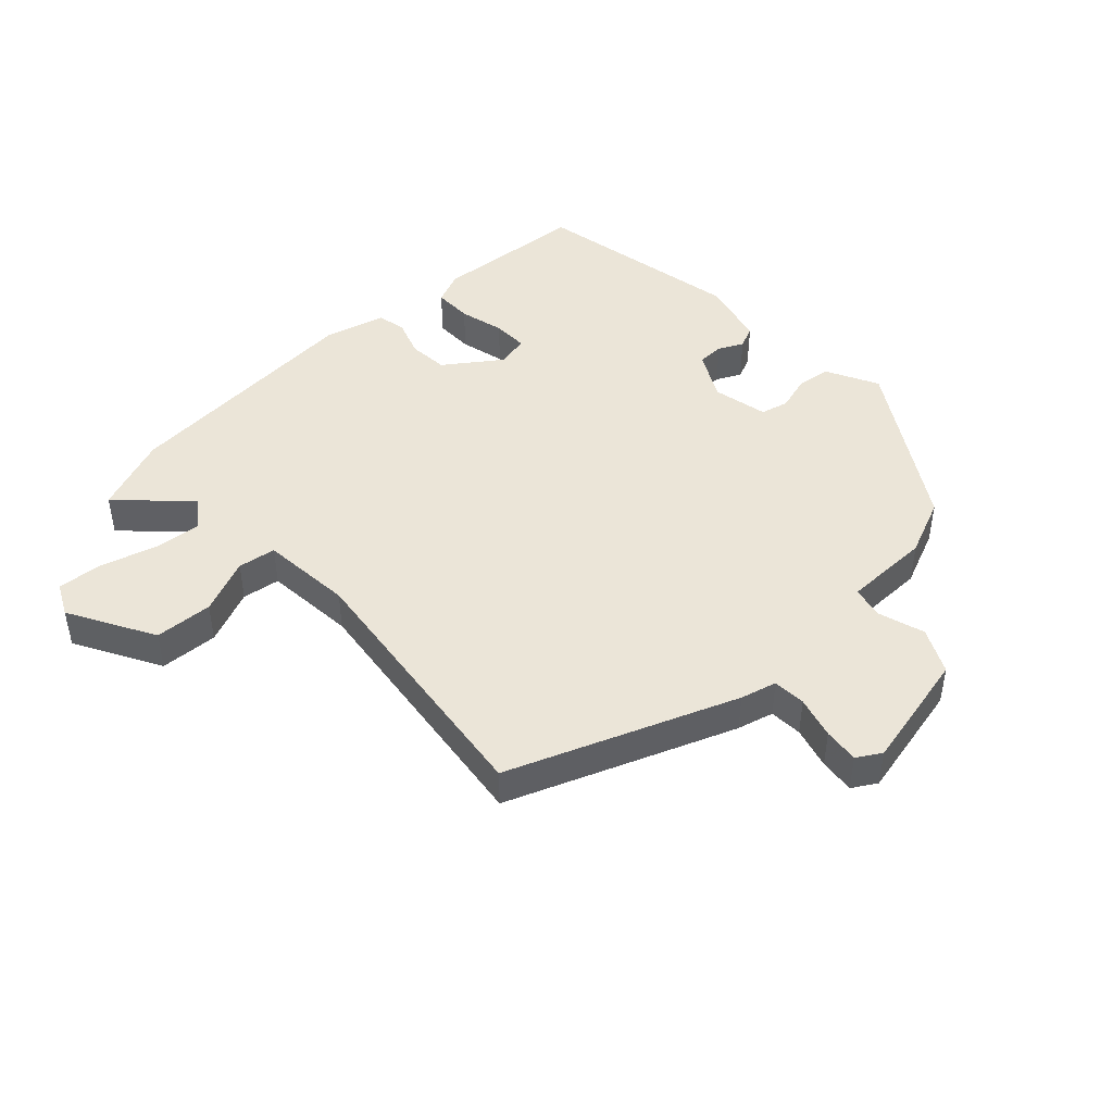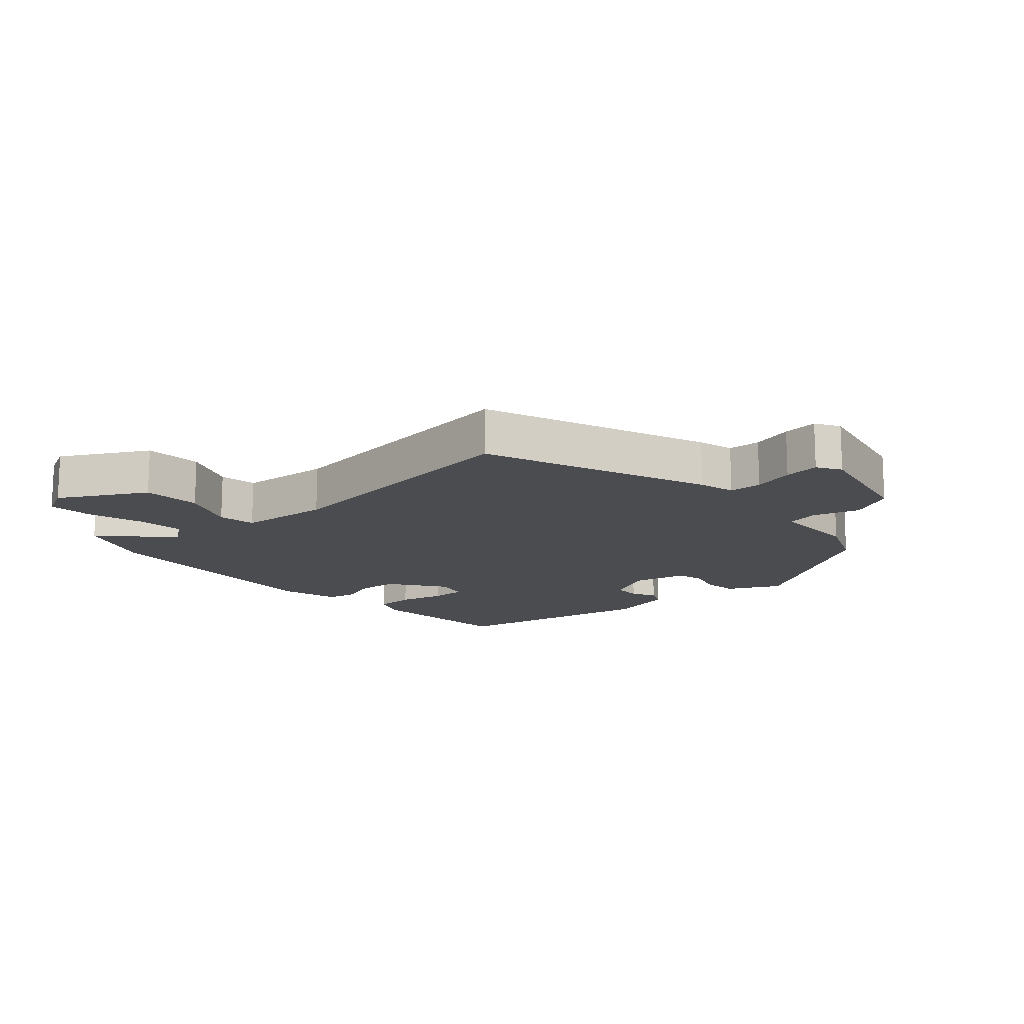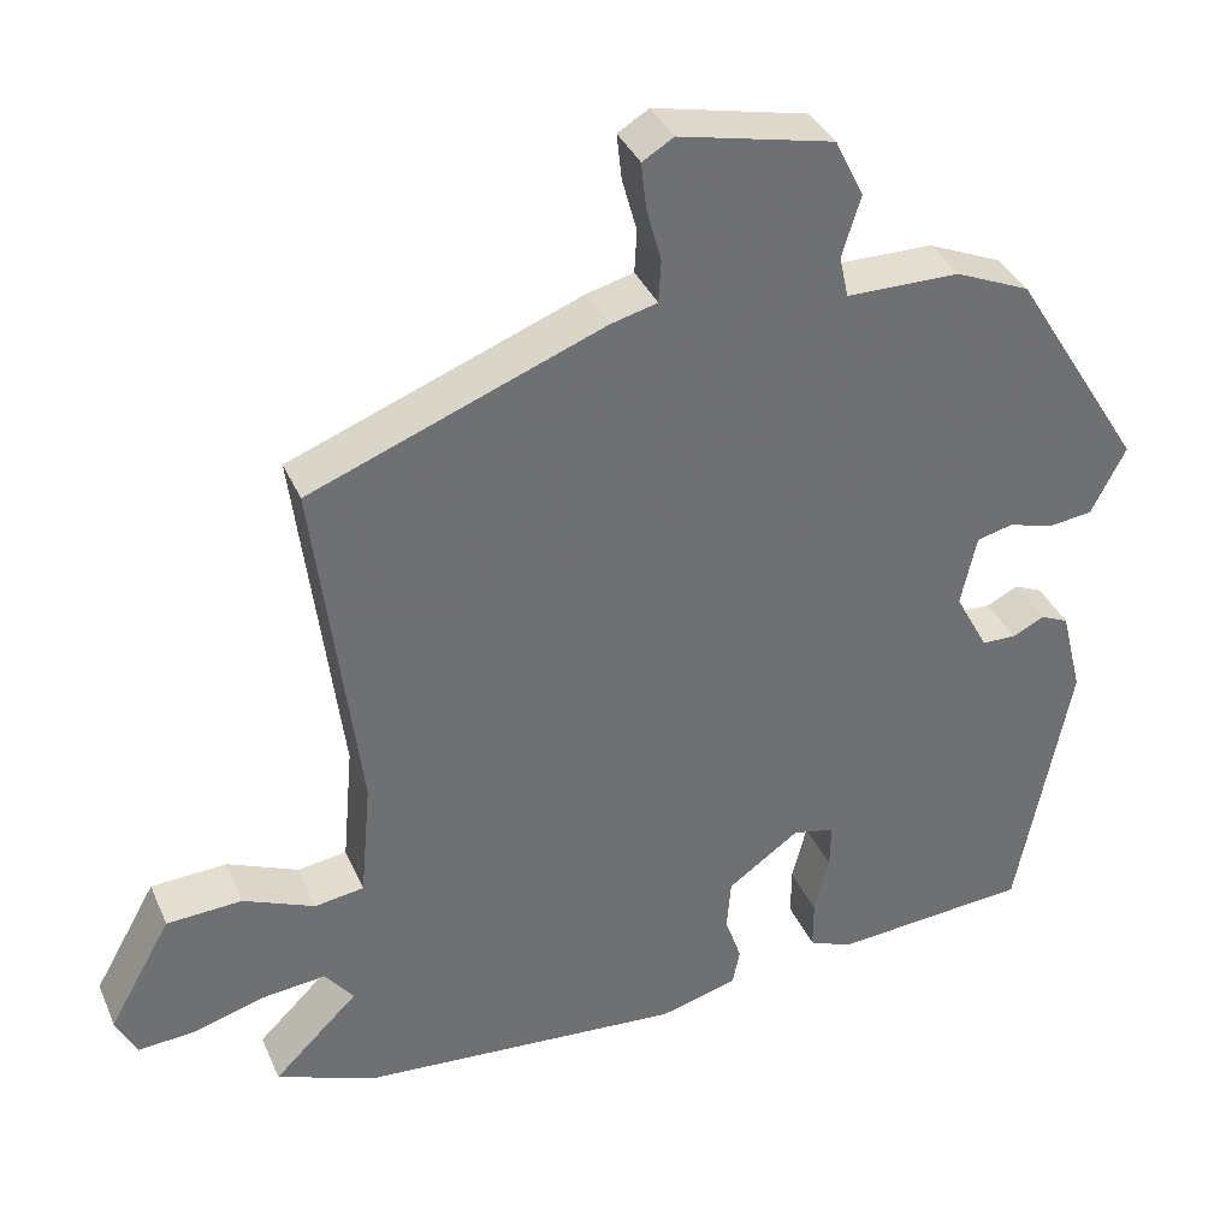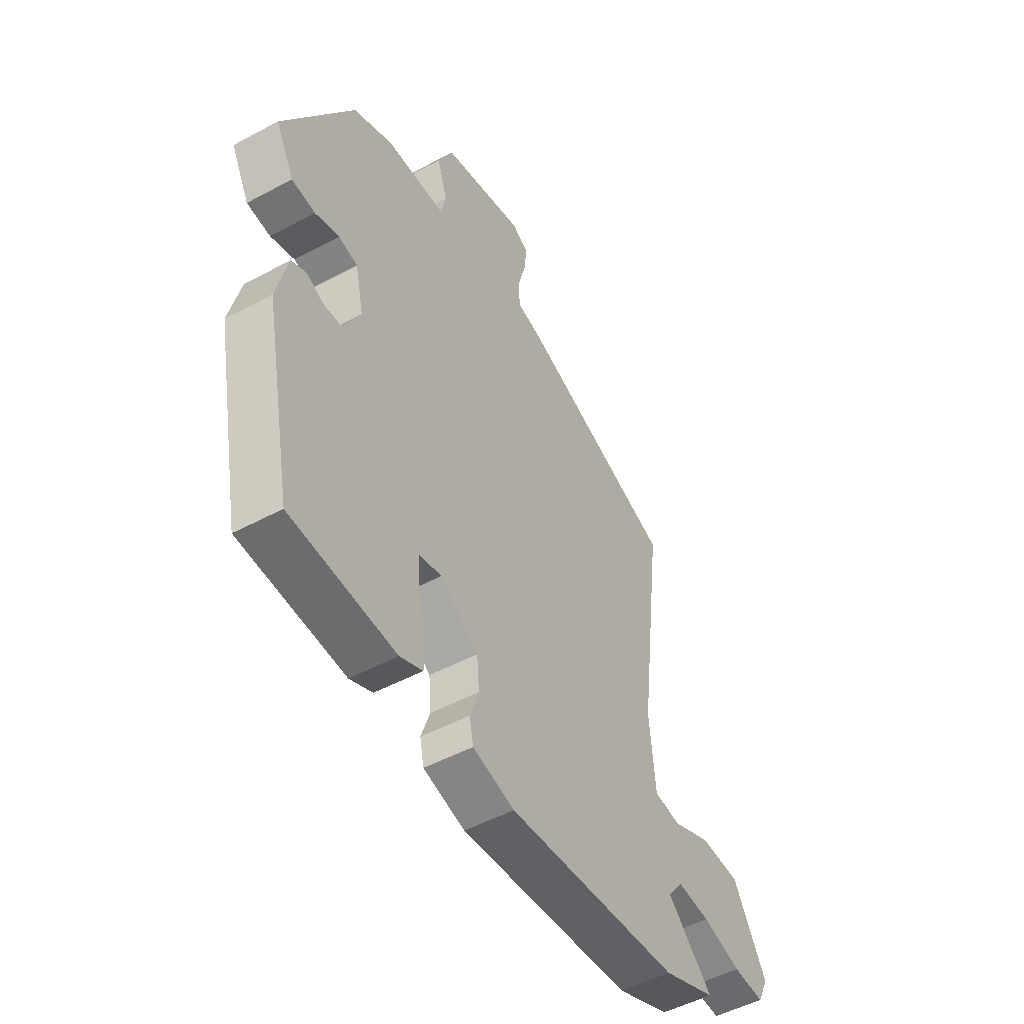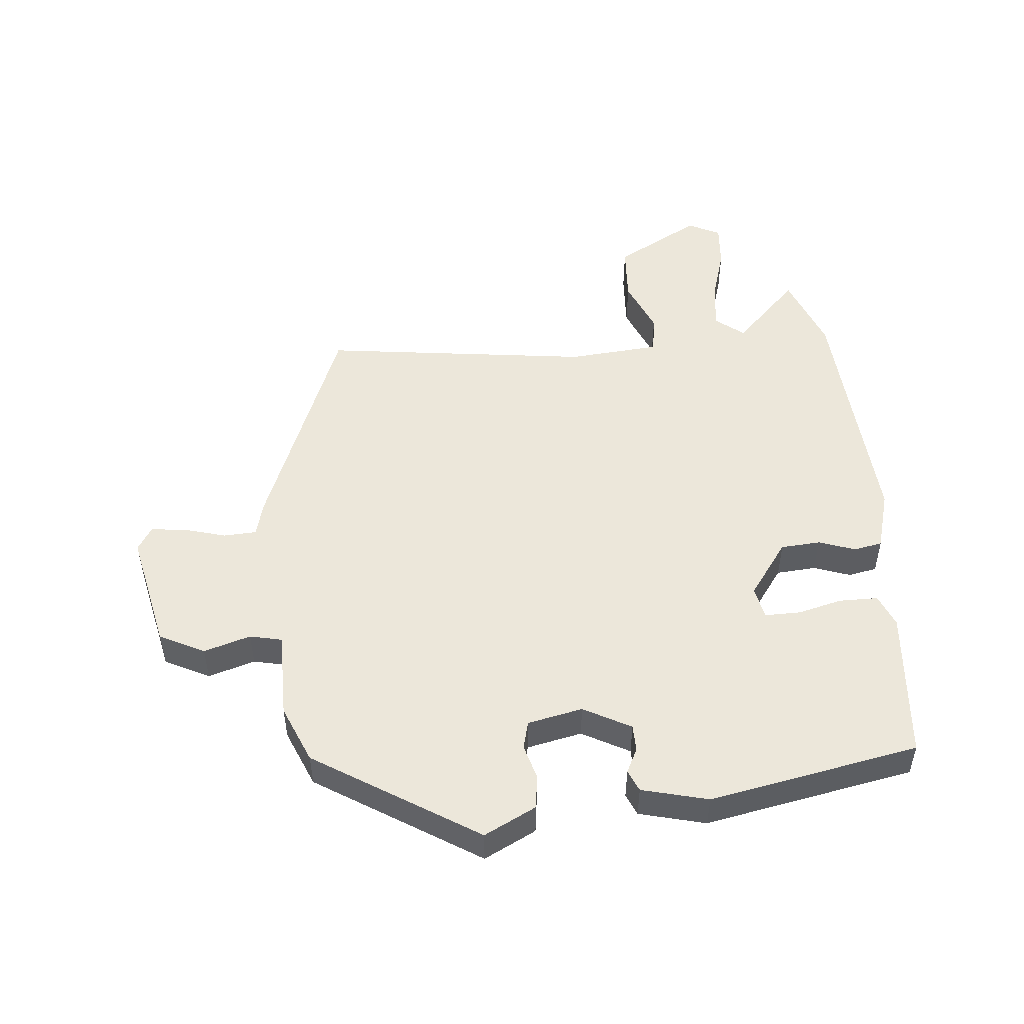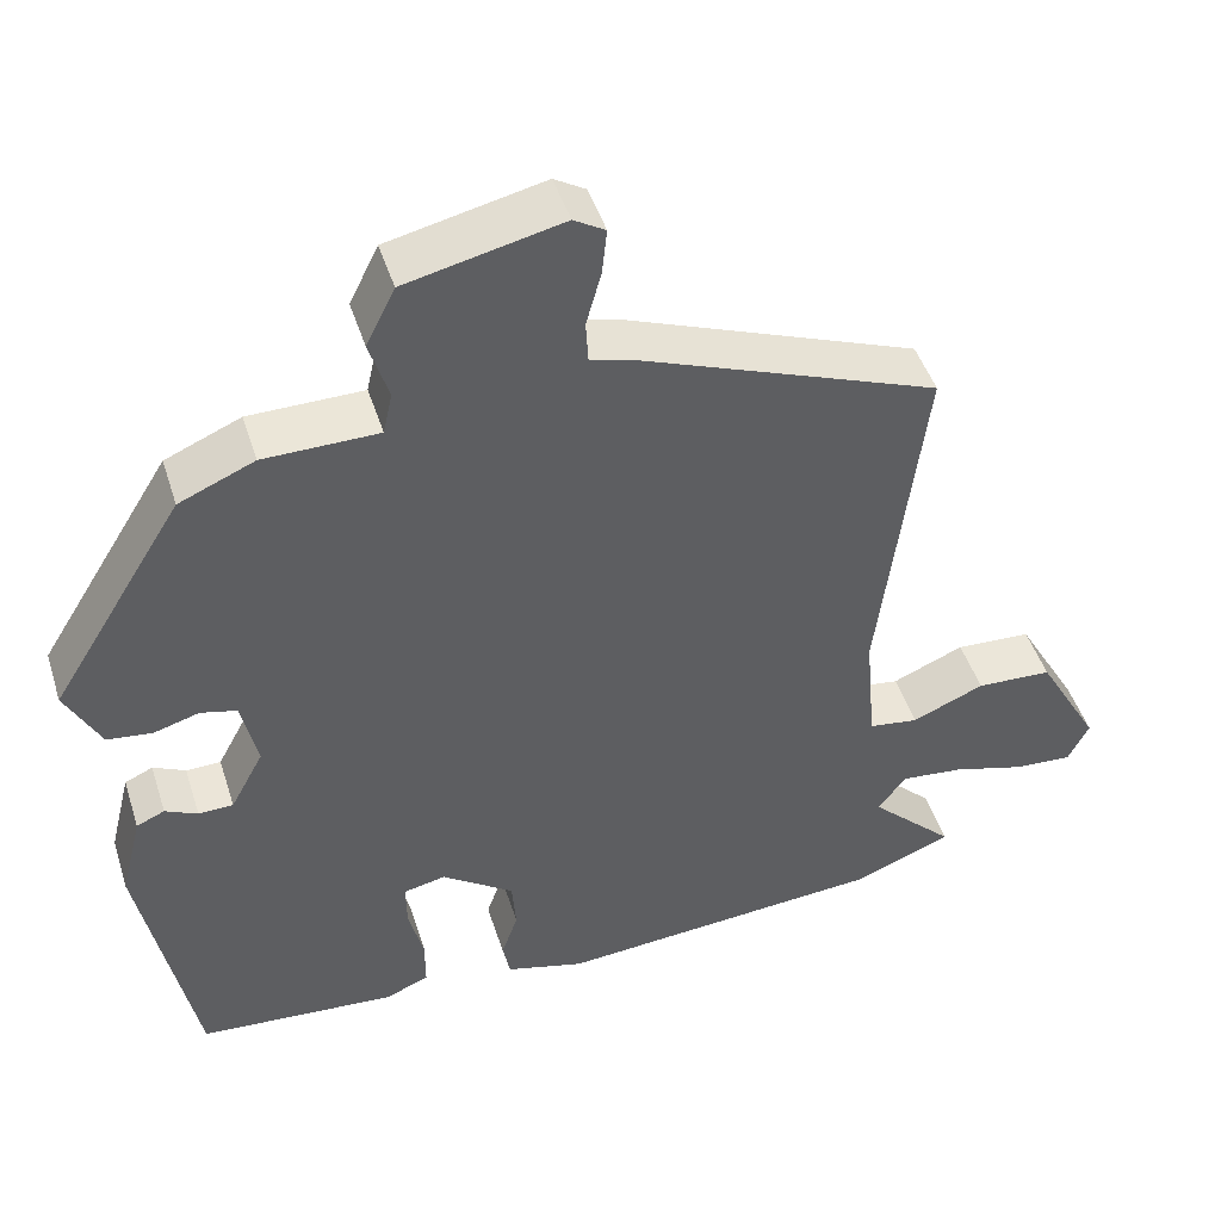
<metadata>
{"format":"obj","ext":"obj","renderer":"f3d","projection":"perspective","resolution":1024,"background":"white","views":[{"elev":45.8,"azim":-43.0,"up":"+Y"},{"elev":-14.9,"azim":-48.1,"up":"+Y"},{"elev":36.5,"azim":-21.6,"up":"+Z"},{"elev":-49.9,"azim":120.7,"up":"+Z"},{"elev":50.5,"azim":85.1,"up":"+Y"},{"elev":46.8,"azim":162.6,"up":"+Z"}]}
</metadata>
<code>
v -0.467 0.07 -0.513
v -0.588 0.07 -0.466
v -0.485 0.07 -0.365
v -0.52 0.07 -0.32
v -0.595 0.07 -0.328
v -0.683 0.07 -0.354
v -0.754 0.07 -0.359
v -0.779 0.07 -0.308
v -0.703 0.07 -0.173
v -0.611 0.07 -0.168
v -0.524 0.07 -0.205
v -0.464 0.07 -0.196
v -0.451 0.07 -0.051
v -0.504 0.07 0.375
v -0.148 0.07 0.513
v -0.091 0.07 0.528
v -0.088 0.07 0.58
v -0.106 0.07 0.646
v -0.112 0.07 0.702
v -0.074 0.07 0.725
v 0.114 0.07 0.683
v 0.149 0.07 0.612
v 0.126 0.07 0.538
v 0.137 0.07 0.487
v 0.275 0.07 0.486
v 0.366 0.07 0.447
v 0.526 0.07 0.189
v 0.484 0.07 0.107
v 0.43 0.07 0.1
v 0.375 0.07 0.116
v 0.331 0.07 0.105
v 0.312 0.07 0.018
v 0.352 0.07 -0.057
v 0.394 0.07 -0.058
v 0.433 0.07 -0.039
v 0.467 0.07 -0.054
v 0.493 0.07 -0.159
v 0.428 0.07 -0.491
v 0.188 0.07 -0.51
v 0.136 0.07 -0.488
v 0.136 0.07 -0.427
v 0.154 0.07 -0.356
v 0.155 0.07 -0.3
v 0.104 0.07 -0.289
v 0.017 0.07 -0.351
v 0.012 0.07 -0.414
v 0.032 0.07 -0.472
v 0.023 0.07 -0.517
v -0.072 0.07 -0.543
v -0.467 0 -0.513
v -0.588 0 -0.466
v -0.485 0 -0.365
v -0.52 0 -0.32
v -0.595 0 -0.328
v -0.683 0 -0.354
v -0.754 0 -0.359
v -0.779 0 -0.308
v -0.703 0 -0.173
v -0.611 0 -0.168
v -0.524 0 -0.205
v -0.464 0 -0.196
v -0.451 0 -0.051
v -0.504 0 0.375
v -0.148 0 0.513
v -0.091 0 0.528
v -0.088 0 0.58
v -0.106 0 0.646
v -0.112 0 0.702
v -0.074 0 0.725
v 0.114 0 0.683
v 0.149 0 0.612
v 0.126 0 0.538
v 0.137 0 0.487
v 0.275 0 0.486
v 0.366 0 0.447
v 0.526 0 0.189
v 0.484 0 0.107
v 0.43 0 0.1
v 0.375 0 0.116
v 0.331 0 0.105
v 0.312 0 0.018
v 0.352 0 -0.057
v 0.394 0 -0.058
v 0.433 0 -0.039
v 0.467 0 -0.054
v 0.493 0 -0.159
v 0.428 0 -0.491
v 0.188 0 -0.51
v 0.136 0 -0.488
v 0.136 0 -0.427
v 0.154 0 -0.356
v 0.155 0 -0.3
v 0.104 0 -0.289
v 0.017 0 -0.351
v 0.012 0 -0.414
v 0.032 0 -0.472
v 0.023 0 -0.517
v -0.072 0 -0.543
f 1 2 3
f 49 1 3
f 48 49 3
f 47 48 3
f 46 47 3
f 45 46 3 4
f 44 45 4
f 40 41 42
f 39 40 42
f 38 39 42
f 37 38 42
f 36 37 42
f 35 36 42
f 34 35 42
f 33 34 42 43
f 32 33 43 44
f 28 29 30
f 27 28 30
f 26 27 30
f 25 26 30
f 24 25 30
f 24 30 31
f 21 22 23
f 20 21 23
f 19 20 23
f 18 19 23
f 17 18 23
f 16 17 23 24
f 31 32 44
f 24 31 44
f 16 24 44
f 15 16 44
f 14 15 44
f 13 14 44
f 9 10 11
f 8 9 11
f 7 8 11
f 6 7 11
f 5 6 11
f 4 5 11 12
f 12 13 44
f 4 12 44
f 52 51 50
f 52 50 98
f 52 98 97
f 52 97 96
f 52 96 95
f 53 52 95 94
f 53 94 93
f 91 90 89
f 91 89 88
f 91 88 87
f 91 87 86
f 91 86 85
f 91 85 84
f 91 84 83
f 92 91 83 82
f 93 92 82 81
f 79 78 77
f 79 77 76
f 79 76 75
f 79 75 74
f 79 74 73
f 80 79 73
f 72 71 70
f 72 70 69
f 72 69 68
f 72 68 67
f 72 67 66
f 73 72 66 65
f 93 81 80
f 93 80 73
f 93 73 65
f 93 65 64
f 93 64 63
f 93 63 62
f 60 59 58
f 60 58 57
f 60 57 56
f 60 56 55
f 60 55 54
f 61 60 54 53
f 93 62 61
f 93 61 53
f 1 50 51 2
f 2 51 52 3
f 3 52 53 4
f 4 53 54 5
f 5 54 55 6
f 6 55 56 7
f 7 56 57 8
f 8 57 58 9
f 9 58 59 10
f 10 59 60 11
f 11 60 61 12
f 12 61 62 13
f 13 62 63 14
f 14 63 64 15
f 15 64 65 16
f 16 65 66 17
f 17 66 67 18
f 18 67 68 19
f 19 68 69 20
f 20 69 70 21
f 21 70 71 22
f 22 71 72 23
f 23 72 73 24
f 24 73 74 25
f 25 74 75 26
f 26 75 76 27
f 27 76 77 28
f 28 77 78 29
f 29 78 79 30
f 30 79 80 31
f 31 80 81 32
f 32 81 82 33
f 33 82 83 34
f 34 83 84 35
f 35 84 85 36
f 36 85 86 37
f 37 86 87 38
f 38 87 88 39
f 39 88 89 40
f 40 89 90 41
f 41 90 91 42
f 42 91 92 43
f 43 92 93 44
f 44 93 94 45
f 45 94 95 46
f 46 95 96 47
f 47 96 97 48
f 48 97 98 49
f 49 98 50 1

</code>
